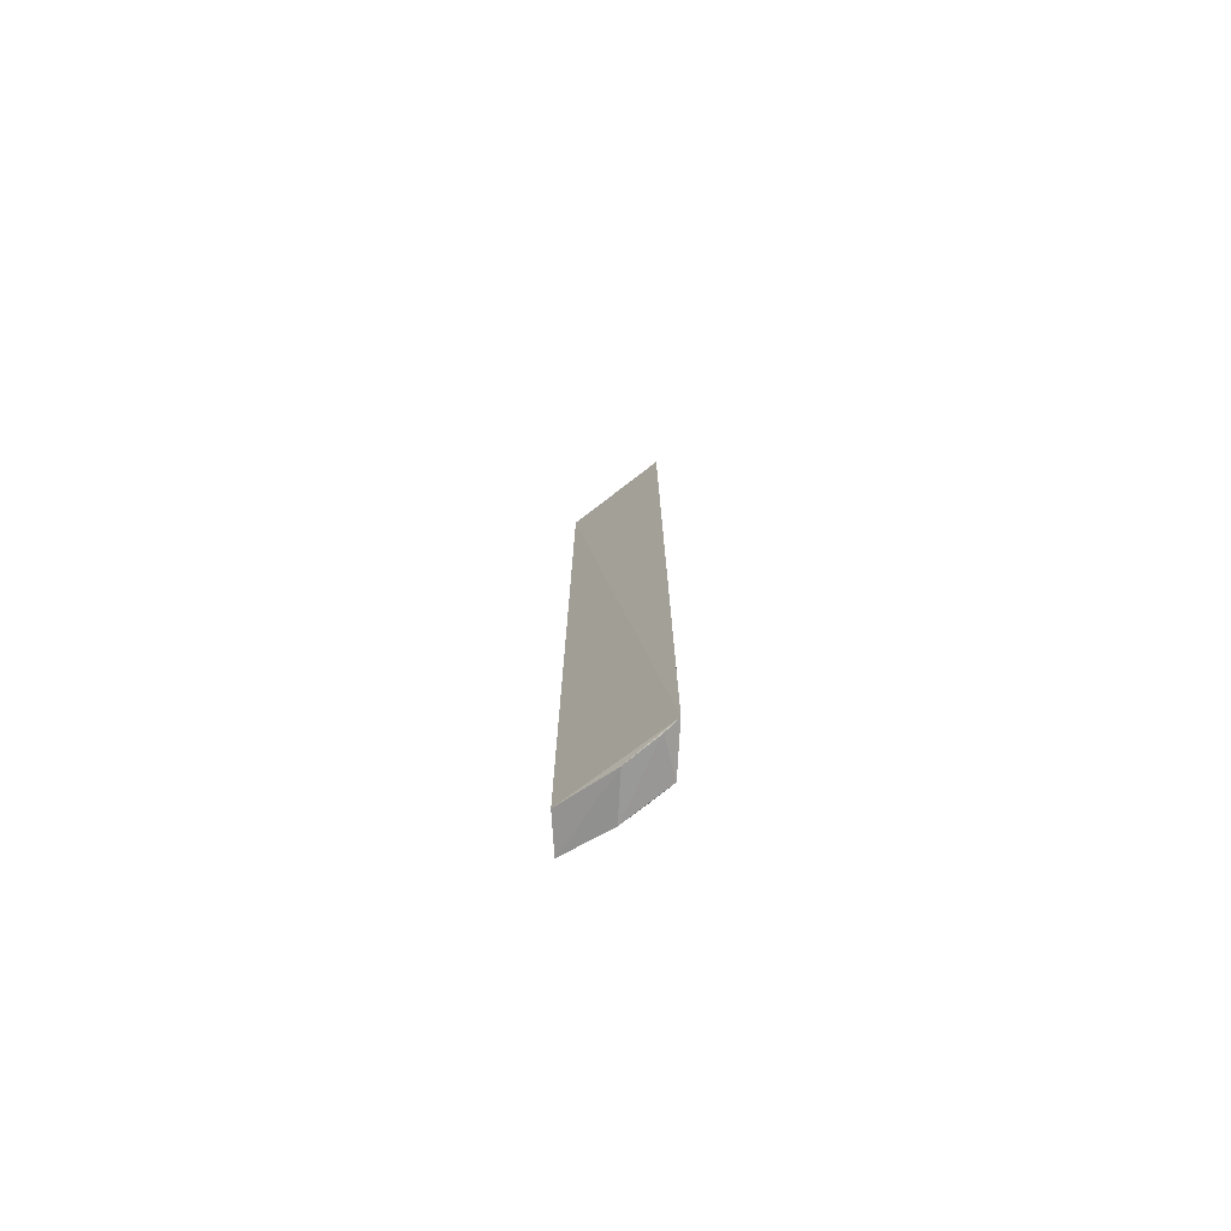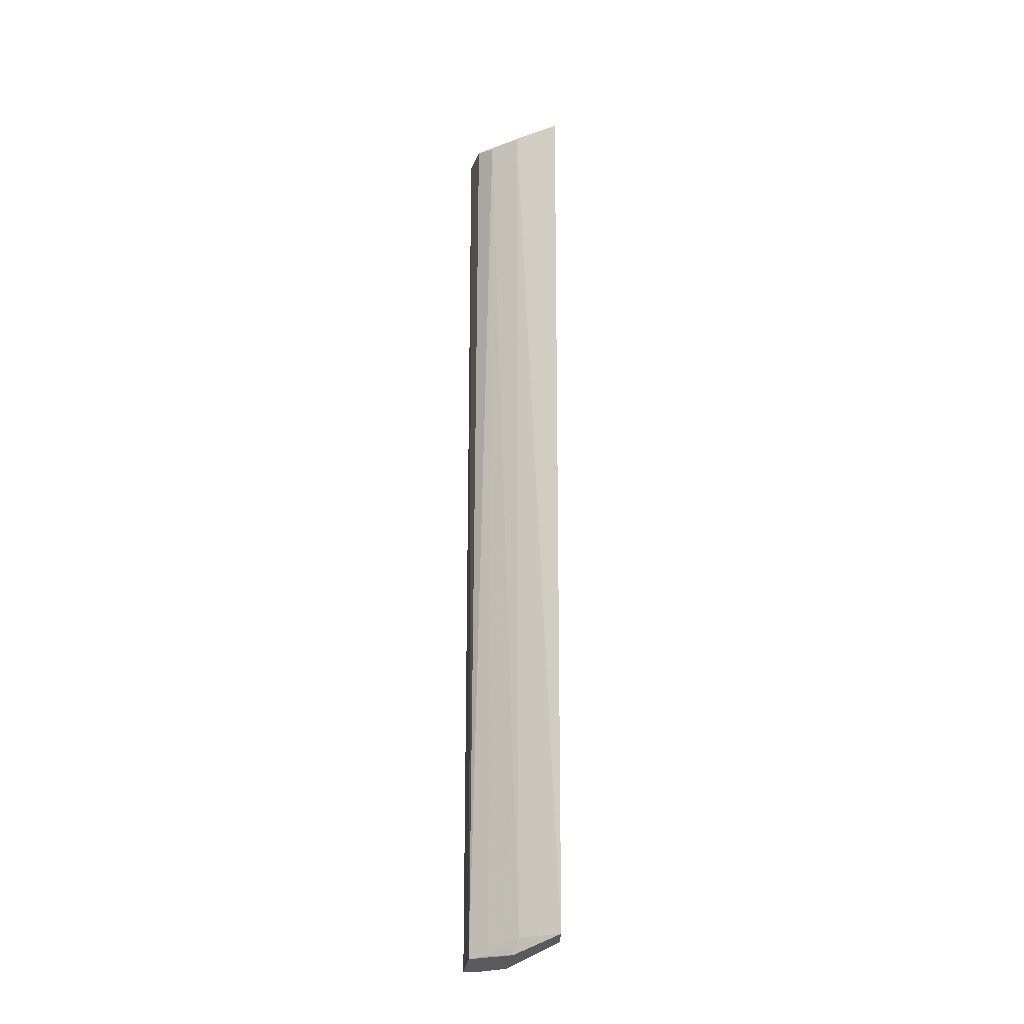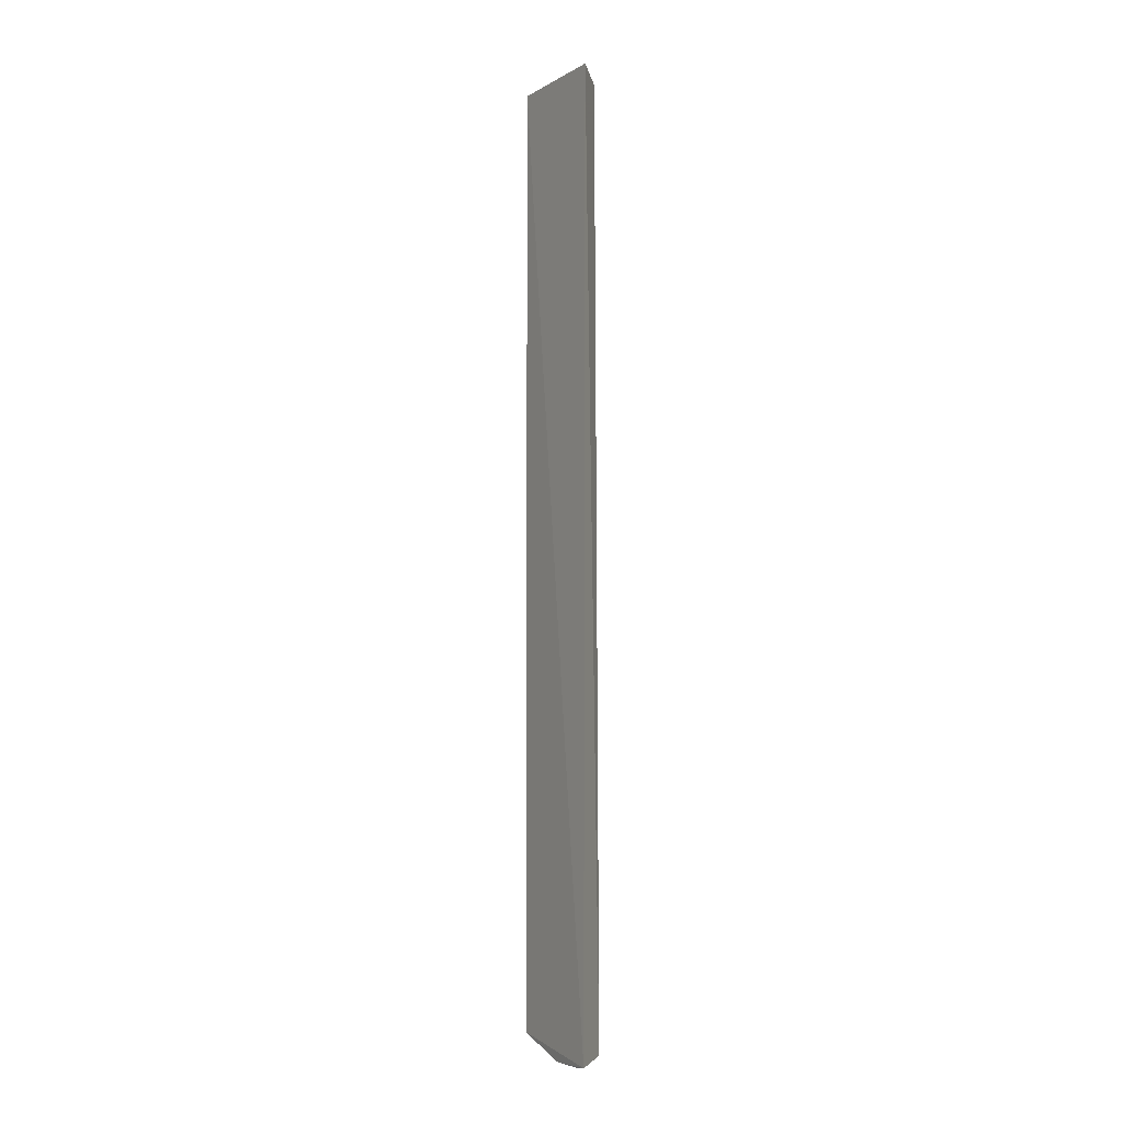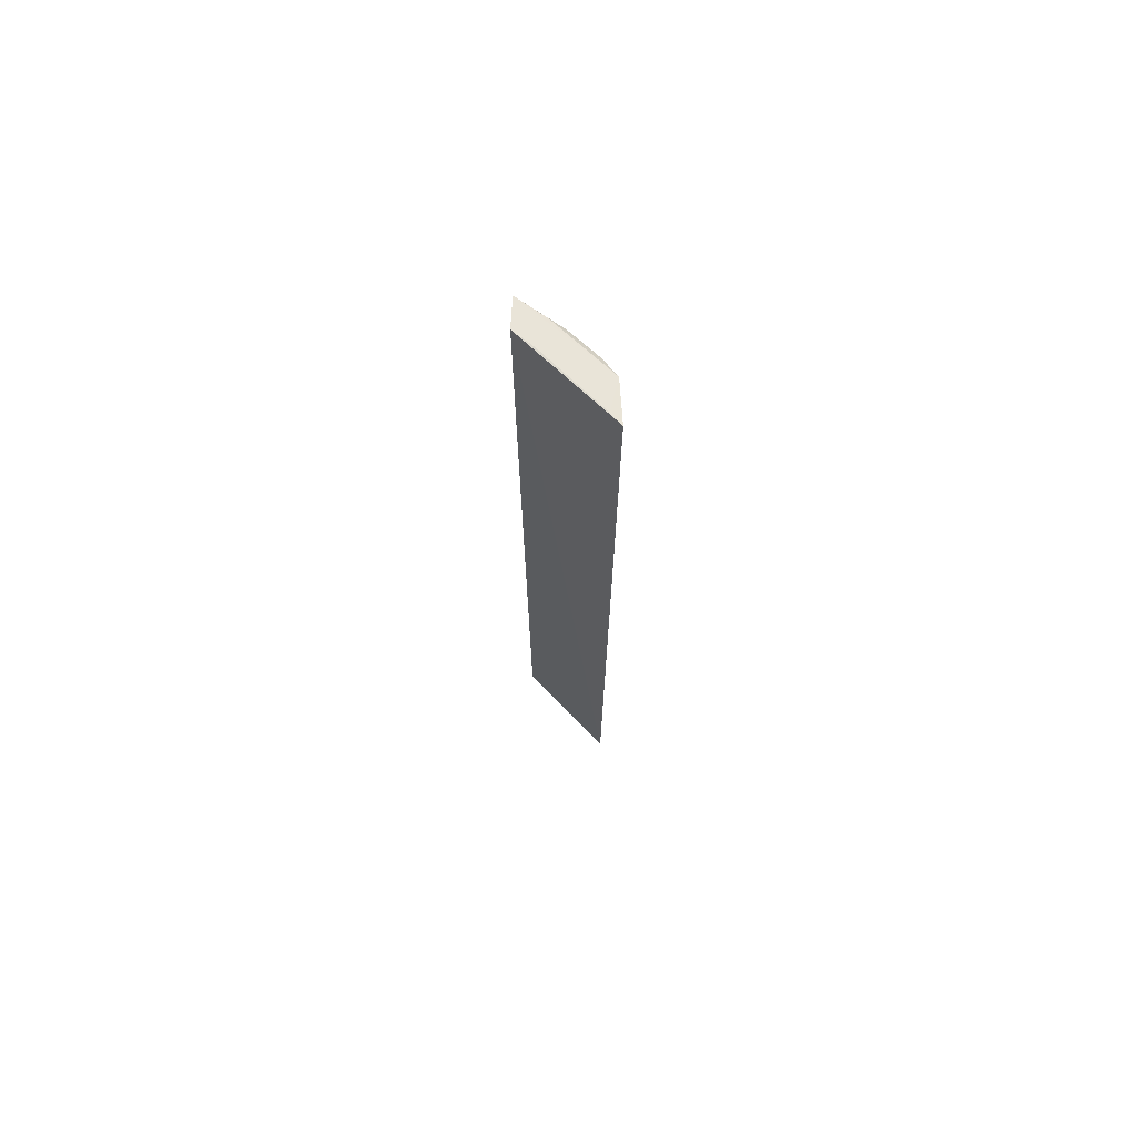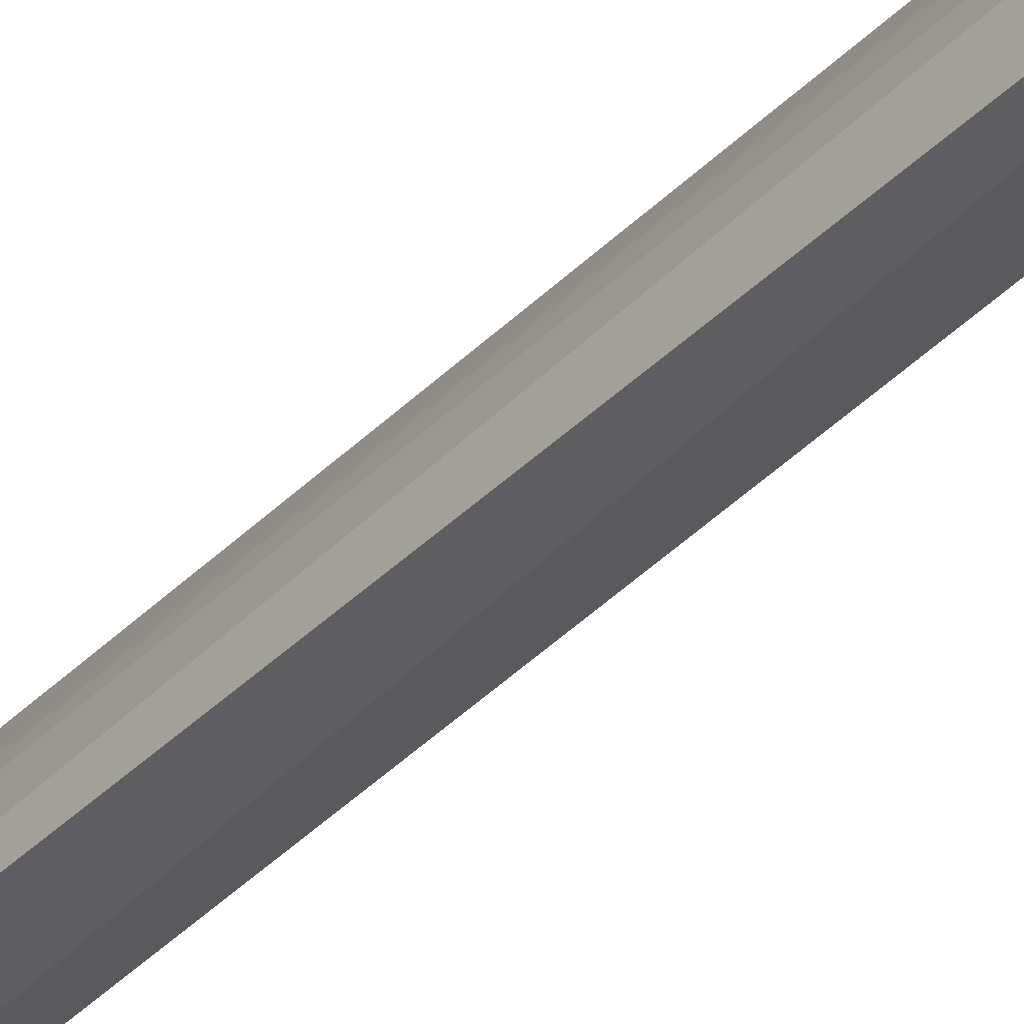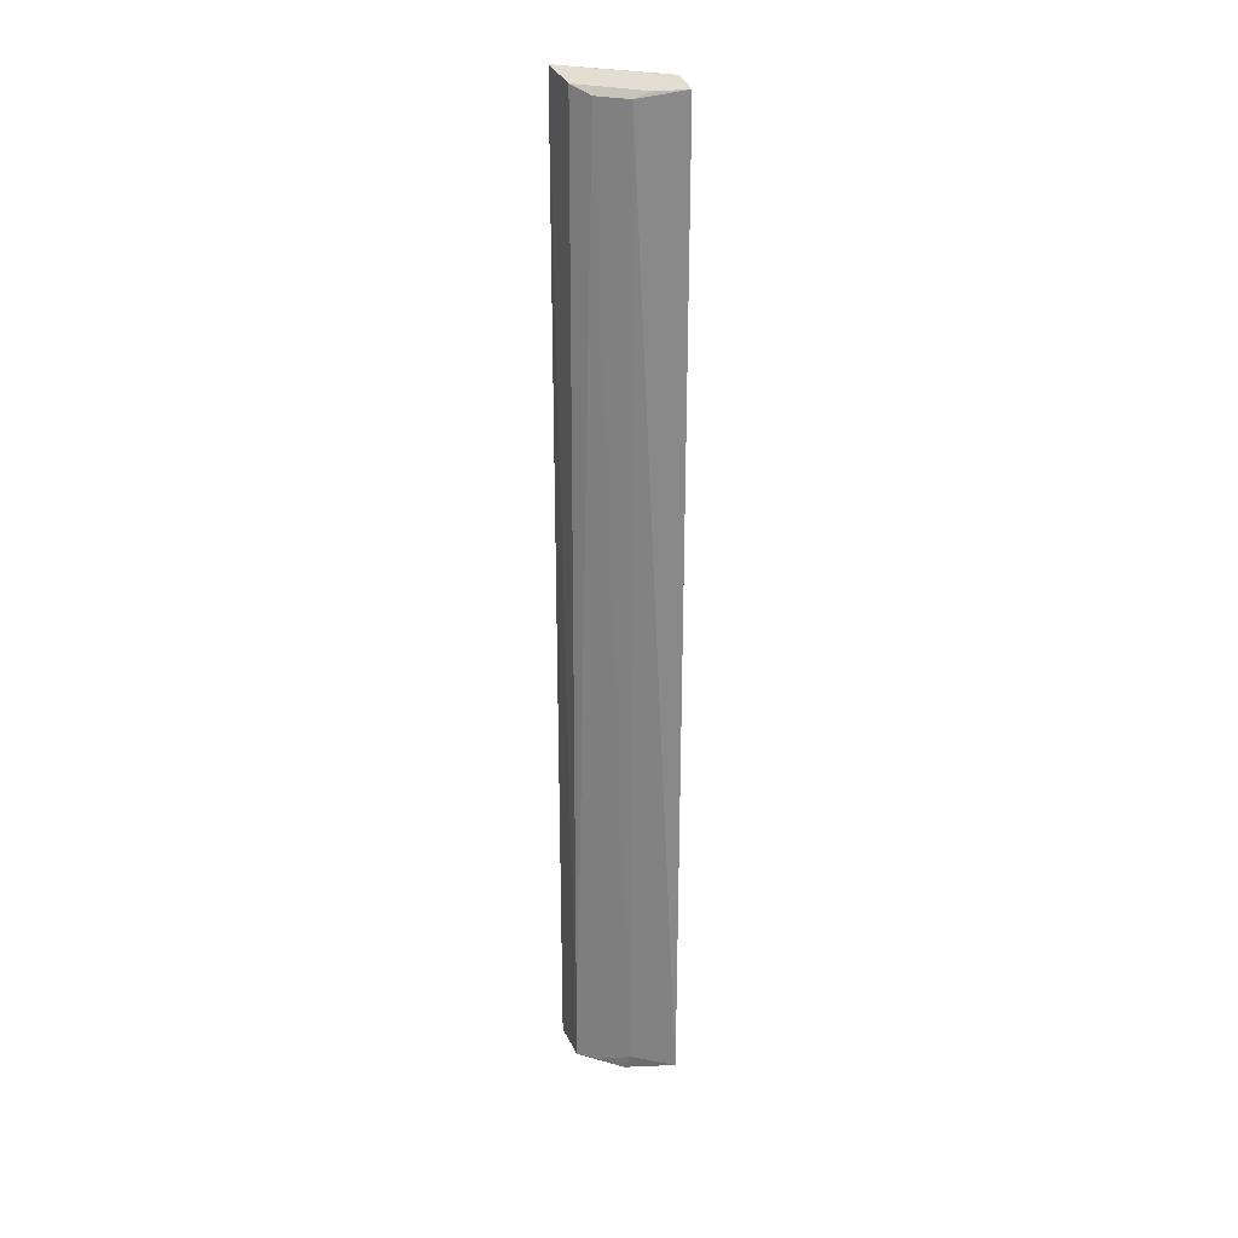
<metadata>
{"format":"obj","ext":"obj","renderer":"f3d","projection":"perspective","resolution":1024,"background":"white","views":[{"elev":-75.4,"azim":101.3,"up":"+Z"},{"elev":-24.2,"azim":-83.6,"up":"+Z"},{"elev":-4.8,"azim":123.0,"up":"+Z"},{"elev":71.0,"azim":106.7,"up":"+Z"},{"elev":-44.5,"azim":-41.6,"up":"+Y"},{"elev":25.5,"azim":-93.9,"up":"+Z"}]}
</metadata>
<code>
v -0.4678 0.1554 0.4951
v -0.3921 0.254 -0.3729
v -0.4407 0.1621 0.5
v -0.3947 0.2549 0.5
v -0.4344 0.2433 -0.3693
v -0.433 0.1817 0.5
v -0.4403 0.1625 -0.3571
v -0.4443 0.2253 0.4866
v -0.4013 0.2436 0.5
v -0.4156 0.2121 -0.375
v -0.4738 0.1579 -0.3561
v -0.4312 0.2416 0.4931
v -0.3996 0.242 -0.3747
v -0.4553 0.2019 -0.3702
v -0.4578 0.1968 0.4864
v -0.4593 0.1964 -0.3561
v -0.4598 0.1825 0.4924
v -0.4442 0.2252 -0.3684
f 3 2 4
f 5 4 2
f 6 1 3
f 6 3 4
f 7 2 3
f 7 3 1
f 9 6 4
f 9 1 6
f 10 2 7
f 11 7 1
f 11 10 7
f 12 4 5
f 12 5 8
f 12 9 4
f 12 1 9
f 13 5 2
f 13 2 10
f 14 10 11
f 14 13 10
f 14 5 13
f 15 11 1
f 16 15 8
f 16 14 11
f 16 11 15
f 17 12 8
f 17 8 15
f 17 15 1
f 17 1 12
f 18 16 8
f 18 8 5
f 18 5 14
f 18 14 16

</code>
